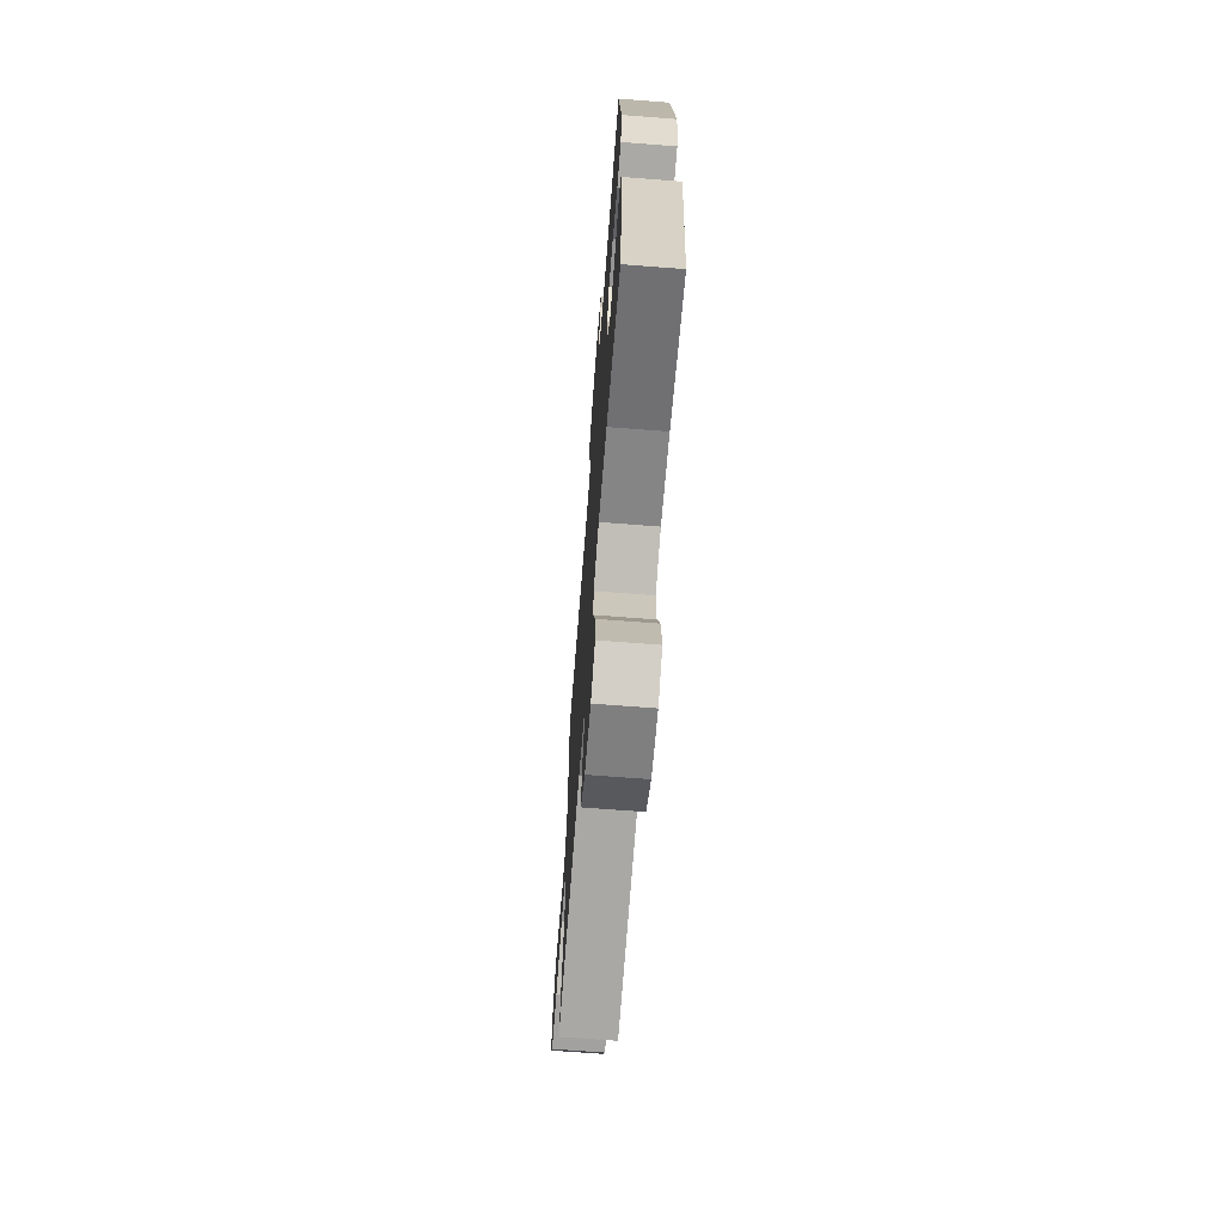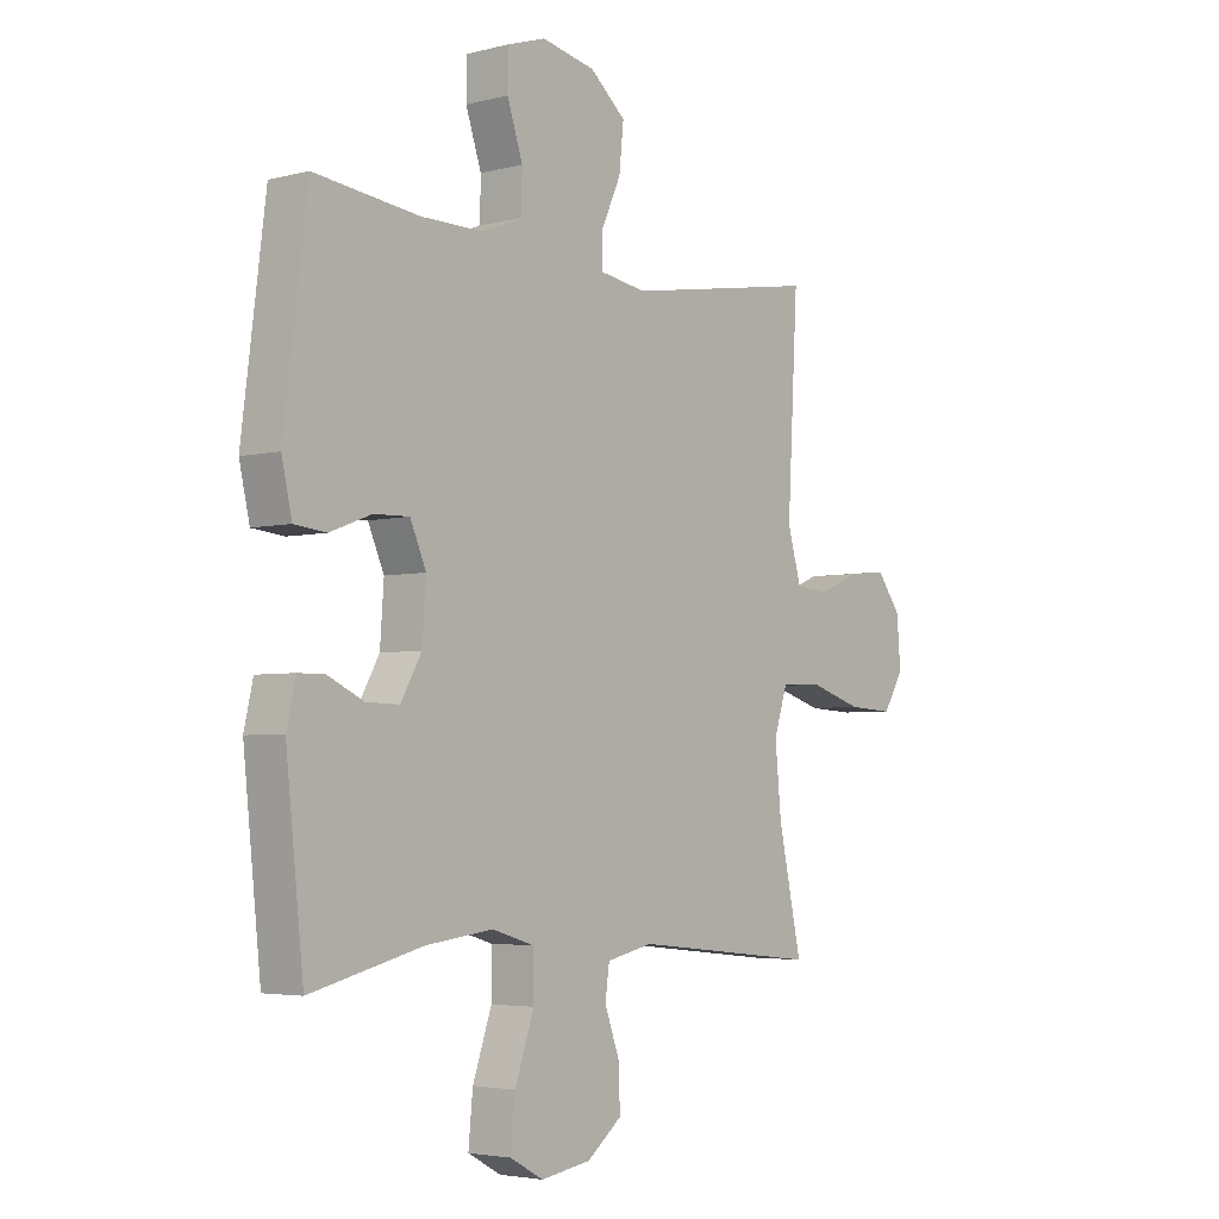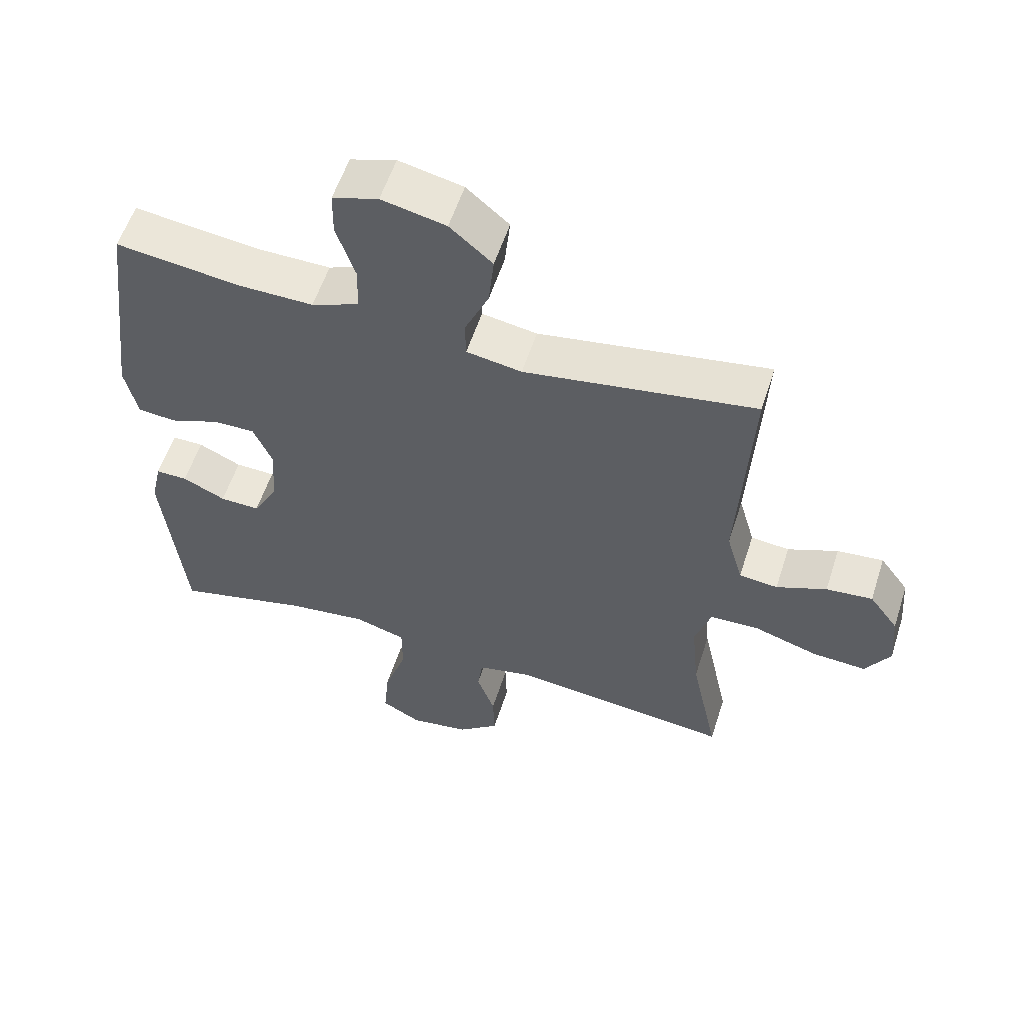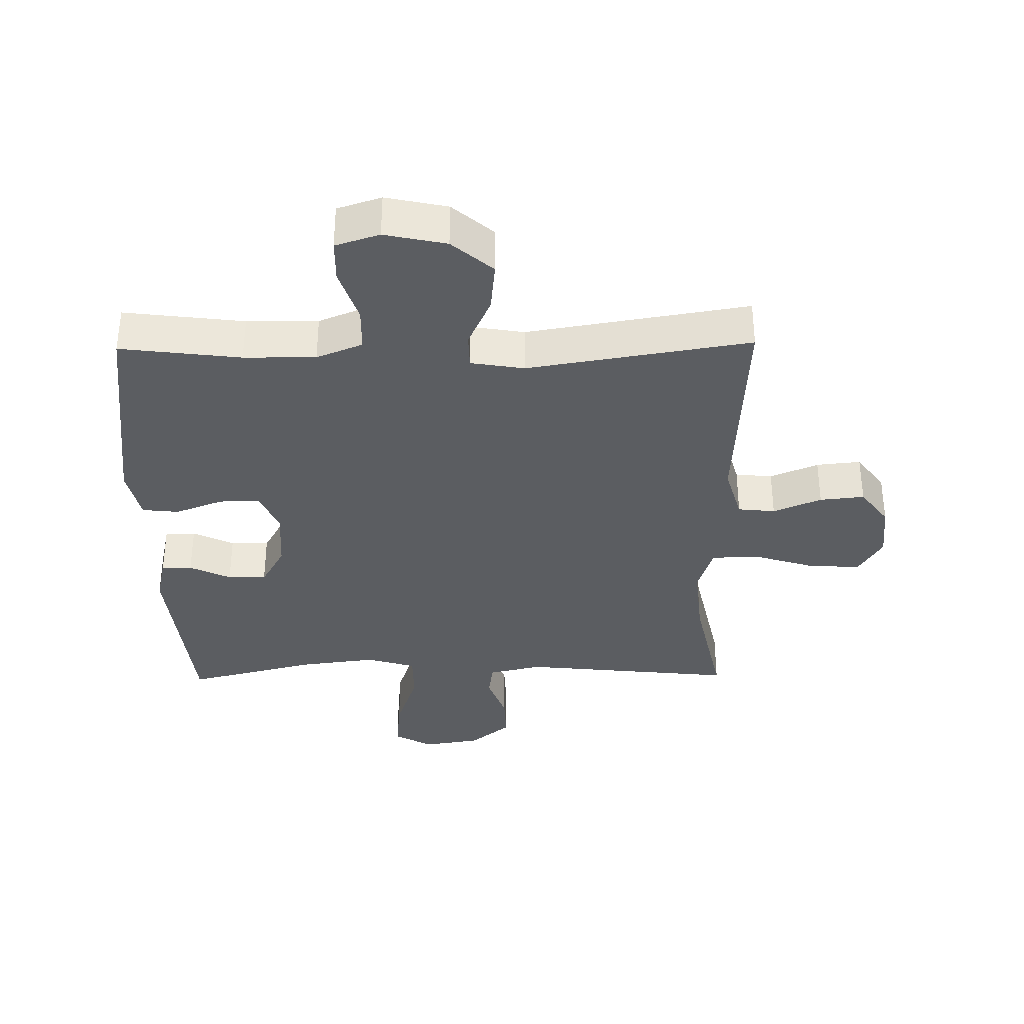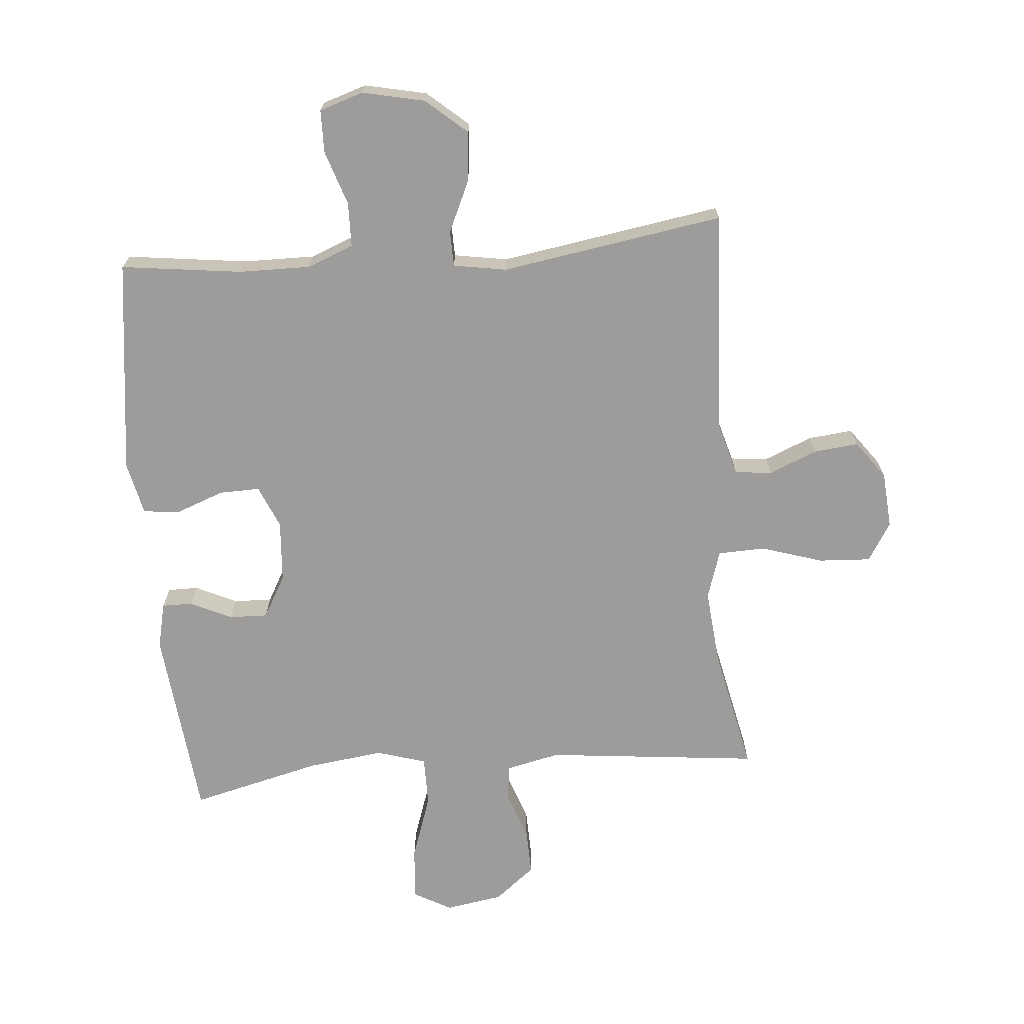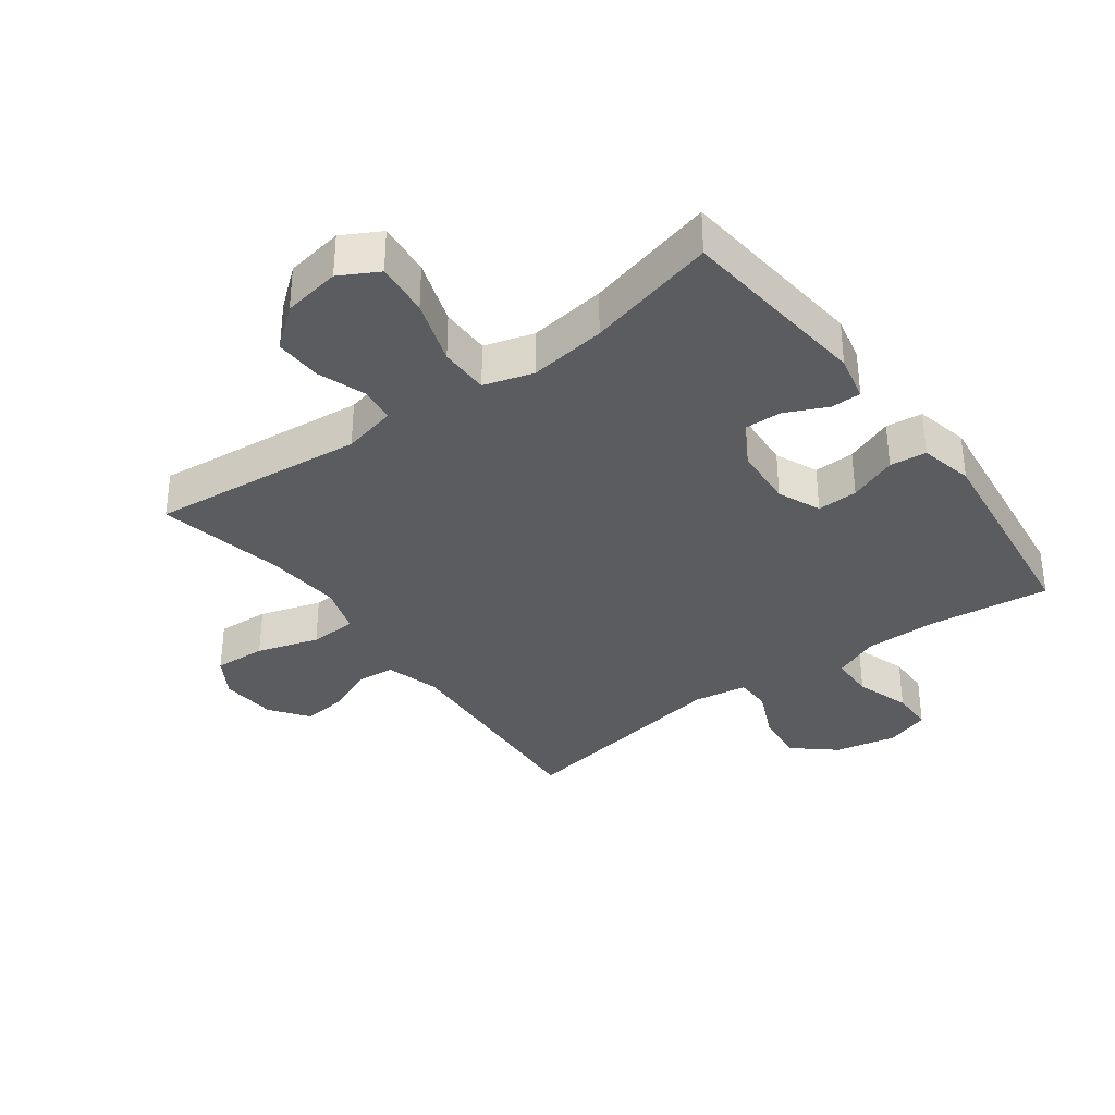
<metadata>
{"format":"obj","ext":"obj","renderer":"f3d","projection":"perspective","resolution":1024,"background":"white","views":[{"elev":-69.0,"azim":-94.4,"up":"+Z"},{"elev":-3.9,"azim":-49.9,"up":"+Z"},{"elev":56.7,"azim":17.8,"up":"+Z"},{"elev":-35.5,"azim":0.9,"up":"+Y"},{"elev":-70.1,"azim":4.8,"up":"+Y"},{"elev":-35.3,"azim":-143.5,"up":"+Y"}]}
</metadata>
<code>
o path3606
v -0.3171 0.0375 -0.4532
v -0.1923 0.0375 -0.4374
v -0.1126 0.0375 -0.4614
v -0.1125 0.0375 -0.5414
v -0.1481 0.0375 -0.6462
v -0.1563 0.0375 -0.7327
v -0.09435 0.0375 -0.767
v -0.001137 0.0375 -0.7518
v 0.0639 0.0375 -0.6993
v 0.06155 0.0375 -0.6232
v 0.03342 0.0375 -0.5451
v 0.04137 0.0375 -0.4881
v 0.1279 0.0375 -0.4686
v 0.4748 0.0375 -0.5052
v 0.4312 0.0375 -0.3015
v 0.4197 0.0375 -0.1799
v 0.4448 0.0375 -0.1013
v 0.5213 0.0375 -0.09856
v 0.621 0.0375 -0.1299
v 0.7055 0.0375 -0.1345
v 0.744 0.0375 -0.07182
v 0.7366 0.0375 0.01946
v 0.6915 0.0375 0.08052
v 0.6192 0.0375 0.07305
v 0.541 0.0375 0.04053
v 0.4806 0.0375 0.04686
v 0.4552 0.0375 0.1359
v 0.4748 0.0375 0.4965
v 0.1137 0.0375 0.438
v 0.02726 0.0375 0.4524
v 0.02601 0.0375 0.5097
v 0.06335 0.0375 0.592
v 0.07177 0.0375 0.6734
v 0.005379 0.0375 0.7307
v -0.09492 0.0375 0.7523
v -0.1666 0.0375 0.7293
v -0.1676 0.0375 0.6602
v -0.1383 0.0375 0.5724
v -0.1399 0.0375 0.5006
v -0.2147 0.0375 0.4706
v -0.3313 0.0375 0.4717
v -0.5271 0.0375 0.4965
v -0.5709 0.0375 0.1474
v -0.5516 0.0375 0.06116
v -0.4922 0.0375 0.05468
v -0.4145 0.0375 0.08406
v -0.3486 0.0375 0.0857
v -0.3188 0.0375 0.01674
v -0.3258 0.0375 -0.08271
v -0.3644 0.0375 -0.1518
v -0.4267 0.0375 -0.15
v -0.4935 0.0375 -0.1184
v -0.5431 0.0375 -0.1183
v -0.5599 0.0375 -0.1924
v -0.5271 0.0375 -0.5052
v -0.3171 -0.0375 -0.4532
v -0.1923 -0.0375 -0.4374
v -0.1126 -0.0375 -0.4614
v -0.1125 -0.0375 -0.5414
v -0.1481 -0.0375 -0.6462
v -0.1563 -0.0375 -0.7327
v -0.09435 -0.0375 -0.767
v -0.001137 -0.0375 -0.7518
v 0.0639 -0.0375 -0.6993
v 0.06155 -0.0375 -0.6232
v 0.03342 -0.0375 -0.5451
v 0.04137 -0.0375 -0.4881
v 0.1279 -0.0375 -0.4686
v 0.4748 -0.0375 -0.5052
v 0.4312 -0.0375 -0.3015
v 0.4197 -0.0375 -0.1799
v 0.4448 -0.0375 -0.1013
v 0.5213 -0.0375 -0.09856
v 0.621 -0.0375 -0.1299
v 0.7055 -0.0375 -0.1345
v 0.744 -0.0375 -0.07182
v 0.7366 -0.0375 0.01946
v 0.6915 -0.0375 0.08052
v 0.6192 -0.0375 0.07305
v 0.541 -0.0375 0.04053
v 0.4806 -0.0375 0.04686
v 0.4552 -0.0375 0.1359
v 0.4748 -0.0375 0.4965
v 0.1137 -0.0375 0.438
v 0.02726 -0.0375 0.4524
v 0.02601 -0.0375 0.5097
v 0.06335 -0.0375 0.592
v 0.07177 -0.0375 0.6734
v 0.005379 -0.0375 0.7307
v -0.09492 -0.0375 0.7523
v -0.1666 -0.0375 0.7293
v -0.1676 -0.0375 0.6602
v -0.1383 -0.0375 0.5724
v -0.1399 -0.0375 0.5006
v -0.2147 -0.0375 0.4706
v -0.3313 -0.0375 0.4717
v -0.5271 -0.0375 0.4965
v -0.5709 -0.0375 0.1474
v -0.5516 -0.0375 0.06116
v -0.4922 -0.0375 0.05468
v -0.4145 -0.0375 0.08406
v -0.3486 -0.0375 0.0857
v -0.3188 -0.0375 0.01674
v -0.3258 -0.0375 -0.08271
v -0.3644 -0.0375 -0.1518
v -0.4267 -0.0375 -0.15
v -0.4935 -0.0375 -0.1184
v -0.5431 -0.0375 -0.1183
v -0.5599 -0.0375 -0.1924
v -0.5271 -0.0375 -0.5052
v -0.1563 0.0375 -0.7327
v -0.1563 0.0375 -0.7327
v -0.09435 0.0375 -0.767
v -0.001137 0.0375 -0.7518
v 0.0639 0.0375 -0.6993
v -0.1481 0.0375 -0.6462
v 0.06155 0.0375 -0.6232
v -0.1125 0.0375 -0.5414
v 0.03342 0.0375 -0.5451
v 0.04137 0.0375 -0.4881
v 0.04137 0.0375 -0.4881
v -0.1126 0.0375 -0.4614
v -0.1126 0.0375 -0.4614
v 0.1279 0.0375 -0.4686
v -0.5271 0.0375 -0.5052
v -0.5271 0.0375 -0.5052
v -0.3171 0.0375 -0.4532
v 0.4748 0.0375 -0.5052
v 0.4748 0.0375 -0.5052
v -0.1923 0.0375 -0.4374
v 0.4312 0.0375 -0.3015
v -0.5599 0.0375 -0.1924
v 0.4197 0.0375 -0.1799
v -0.5431 0.0375 -0.1183
v -0.5431 0.0375 -0.1183
v -0.3644 0.0375 -0.1518
v -0.3644 0.0375 -0.1518
v -0.4267 0.0375 -0.15
v 0.4448 0.0375 -0.1013
v 0.4448 0.0375 -0.1013
v -0.3258 0.0375 -0.08271
v -0.4935 0.0375 -0.1184
v 0.621 0.0375 -0.1299
v 0.7055 0.0375 -0.1345
v 0.7055 0.0375 -0.1345
v 0.744 0.0375 -0.07182
v 0.5213 0.0375 -0.09856
v -0.3188 0.0375 0.01674
v 0.7366 0.0375 0.01946
v -0.3486 0.0375 0.0857
v -0.3486 0.0375 0.0857
v 0.6915 0.0375 0.08052
v 0.541 0.0375 0.04053
v 0.4806 0.0375 0.04686
v 0.4806 0.0375 0.04686
v 0.6192 0.0375 0.07305
v 0.4552 0.0375 0.1359
v -0.5516 0.0375 0.06116
v -0.5516 0.0375 0.06116
v -0.4922 0.0375 0.05468
v -0.4145 0.0375 0.08406
v -0.5709 0.0375 0.1474
v -0.5271 0.0375 0.4965
v -0.5271 0.0375 0.4965
v 0.1137 0.0375 0.438
v 0.02726 0.0375 0.4524
v 0.02726 0.0375 0.4524
v -0.2147 0.0375 0.4706
v -0.3313 0.0375 0.4717
v 0.02601 0.0375 0.5097
v 0.4748 0.0375 0.4965
v 0.4748 0.0375 0.4965
v -0.1399 0.0375 0.5006
v -0.1399 0.0375 0.5006
v -0.1383 0.0375 0.5724
v 0.06335 0.0375 0.592
v -0.1676 0.0375 0.6602
v 0.07177 0.0375 0.6734
v -0.1666 0.0375 0.7293
v -0.1666 0.0375 0.7293
v 0.005379 0.0375 0.7307
v -0.09492 0.0375 0.7523
v -0.1563 -0.0375 -0.7327
v -0.1563 -0.0375 -0.7327
v -0.09435 -0.0375 -0.767
v -0.001137 -0.0375 -0.7518
v 0.0639 -0.0375 -0.6993
v -0.1481 -0.0375 -0.6462
v 0.06155 -0.0375 -0.6232
v -0.1125 -0.0375 -0.5414
v 0.03342 -0.0375 -0.5451
v 0.04137 -0.0375 -0.4881
v 0.04137 -0.0375 -0.4881
v -0.1126 -0.0375 -0.4614
v -0.1126 -0.0375 -0.4614
v 0.1279 -0.0375 -0.4686
v -0.5271 -0.0375 -0.5052
v -0.5271 -0.0375 -0.5052
v -0.3171 -0.0375 -0.4532
v 0.4748 -0.0375 -0.5052
v 0.4748 -0.0375 -0.5052
v -0.1923 -0.0375 -0.4374
v 0.4312 -0.0375 -0.3015
v -0.5599 -0.0375 -0.1924
v 0.4197 -0.0375 -0.1799
v -0.5431 -0.0375 -0.1183
v -0.5431 -0.0375 -0.1183
v -0.3644 -0.0375 -0.1518
v -0.3644 -0.0375 -0.1518
v -0.4267 -0.0375 -0.15
v 0.4448 -0.0375 -0.1013
v 0.4448 -0.0375 -0.1013
v -0.3258 -0.0375 -0.08271
v -0.4935 -0.0375 -0.1184
v 0.621 -0.0375 -0.1299
v 0.7055 -0.0375 -0.1345
v 0.7055 -0.0375 -0.1345
v 0.744 -0.0375 -0.07182
v 0.5213 -0.0375 -0.09856
v -0.3188 -0.0375 0.01674
v 0.7366 -0.0375 0.01946
v -0.3486 -0.0375 0.0857
v -0.3486 -0.0375 0.0857
v 0.6915 -0.0375 0.08052
v 0.541 -0.0375 0.04053
v 0.4806 -0.0375 0.04686
v 0.4806 -0.0375 0.04686
v 0.6192 -0.0375 0.07305
v 0.4552 -0.0375 0.1359
v -0.5516 -0.0375 0.06116
v -0.5516 -0.0375 0.06116
v -0.4922 -0.0375 0.05468
v -0.4145 -0.0375 0.08406
v -0.5709 -0.0375 0.1474
v -0.5271 -0.0375 0.4965
v -0.5271 -0.0375 0.4965
v 0.1137 -0.0375 0.438
v 0.02726 -0.0375 0.4524
v 0.02726 -0.0375 0.4524
v -0.2147 -0.0375 0.4706
v -0.3313 -0.0375 0.4717
v 0.02601 -0.0375 0.5097
v 0.4748 -0.0375 0.4965
v 0.4748 -0.0375 0.4965
v -0.1399 -0.0375 0.5006
v -0.1399 -0.0375 0.5006
v -0.1383 -0.0375 0.5724
v 0.06335 -0.0375 0.592
v -0.1676 -0.0375 0.6602
v 0.07177 -0.0375 0.6734
v -0.1666 -0.0375 0.7293
v -0.1666 -0.0375 0.7293
v 0.005379 -0.0375 0.7307
v -0.09492 -0.0375 0.7523
f 220 238 222
f 224 228 221
f 183 185 188
f 188 186 189
f 238 240 222
f 194 213 202
f 190 192 194
f 215 228 225
f 249 254 251
f 199 210 204
f 226 229 211
f 238 220 237
f 247 253 249
f 234 241 235
f 191 192 190
f 204 210 214
f 228 215 221
f 187 189 186
f 219 225 226
f 205 196 203
f 219 226 211
f 245 238 242
f 204 214 206
f 215 225 219
f 199 204 197
f 240 238 245
f 245 242 247
f 202 208 199
f 249 253 254
f 237 229 243
f 202 213 208
f 185 186 188
f 188 189 190
f 196 205 213
f 208 210 199
f 253 248 250
f 218 221 215
f 233 241 234
f 241 222 240
f 247 248 253
f 194 196 213
f 229 237 220
f 232 234 230
f 211 229 220
f 233 234 232
f 222 241 233
f 203 196 200
f 248 247 242
f 213 205 220
f 194 192 196
f 211 220 205
f 216 218 215
f 189 191 190
f 112 7 62 184
f 7 8 63 62
f 8 9 64 63
f 5 6 61 60
f 9 10 65 64
f 4 5 60 59
f 10 11 66 65
f 11 121 193 66
f 123 4 59 195
f 12 13 68 67
f 126 1 56 198
f 13 129 201 68
f 2 3 58 57
f 1 2 57 56
f 14 15 70 69
f 54 55 110 109
f 15 16 71 70
f 135 54 109 207
f 137 51 106 209
f 16 140 212 71
f 49 50 105 104
f 52 53 108 107
f 51 52 107 106
f 19 145 217 74
f 20 21 76 75
f 18 19 74 73
f 17 18 73 72
f 48 49 104 103
f 21 22 77 76
f 151 48 103 223
f 22 23 78 77
f 25 155 227 80
f 24 25 80 79
f 23 24 79 78
f 26 27 82 81
f 159 45 100 231
f 45 46 101 100
f 43 44 99 98
f 46 47 102 101
f 164 43 98 236
f 29 167 239 84
f 40 41 96 95
f 30 31 86 85
f 172 29 84 244
f 27 28 83 82
f 174 40 95 246
f 41 42 97 96
f 38 39 94 93
f 31 32 87 86
f 37 38 93 92
f 32 33 88 87
f 180 37 92 252
f 33 34 89 88
f 35 36 91 90
f 34 35 90 89
f 148 150 166
f 152 149 156
f 111 116 113
f 116 117 114
f 166 150 168
f 122 130 141
f 118 122 120
f 143 153 156
f 177 179 182
f 127 132 138
f 154 139 157
f 166 165 148
f 175 177 181
f 162 163 169
f 119 118 120
f 132 142 138
f 156 149 143
f 115 114 117
f 147 154 153
f 133 131 124
f 147 139 154
f 173 170 166
f 132 134 142
f 143 147 153
f 127 125 132
f 168 173 166
f 173 175 170
f 130 127 136
f 177 182 181
f 165 171 157
f 130 136 141
f 113 116 114
f 116 118 117
f 124 141 133
f 136 127 138
f 181 178 176
f 146 143 149
f 161 162 169
f 169 168 150
f 175 181 176
f 122 141 124
f 157 148 165
f 160 158 162
f 139 148 157
f 161 160 162
f 150 161 169
f 131 128 124
f 176 170 175
f 141 148 133
f 122 124 120
f 139 133 148
f 144 143 146
f 117 118 119

</code>
